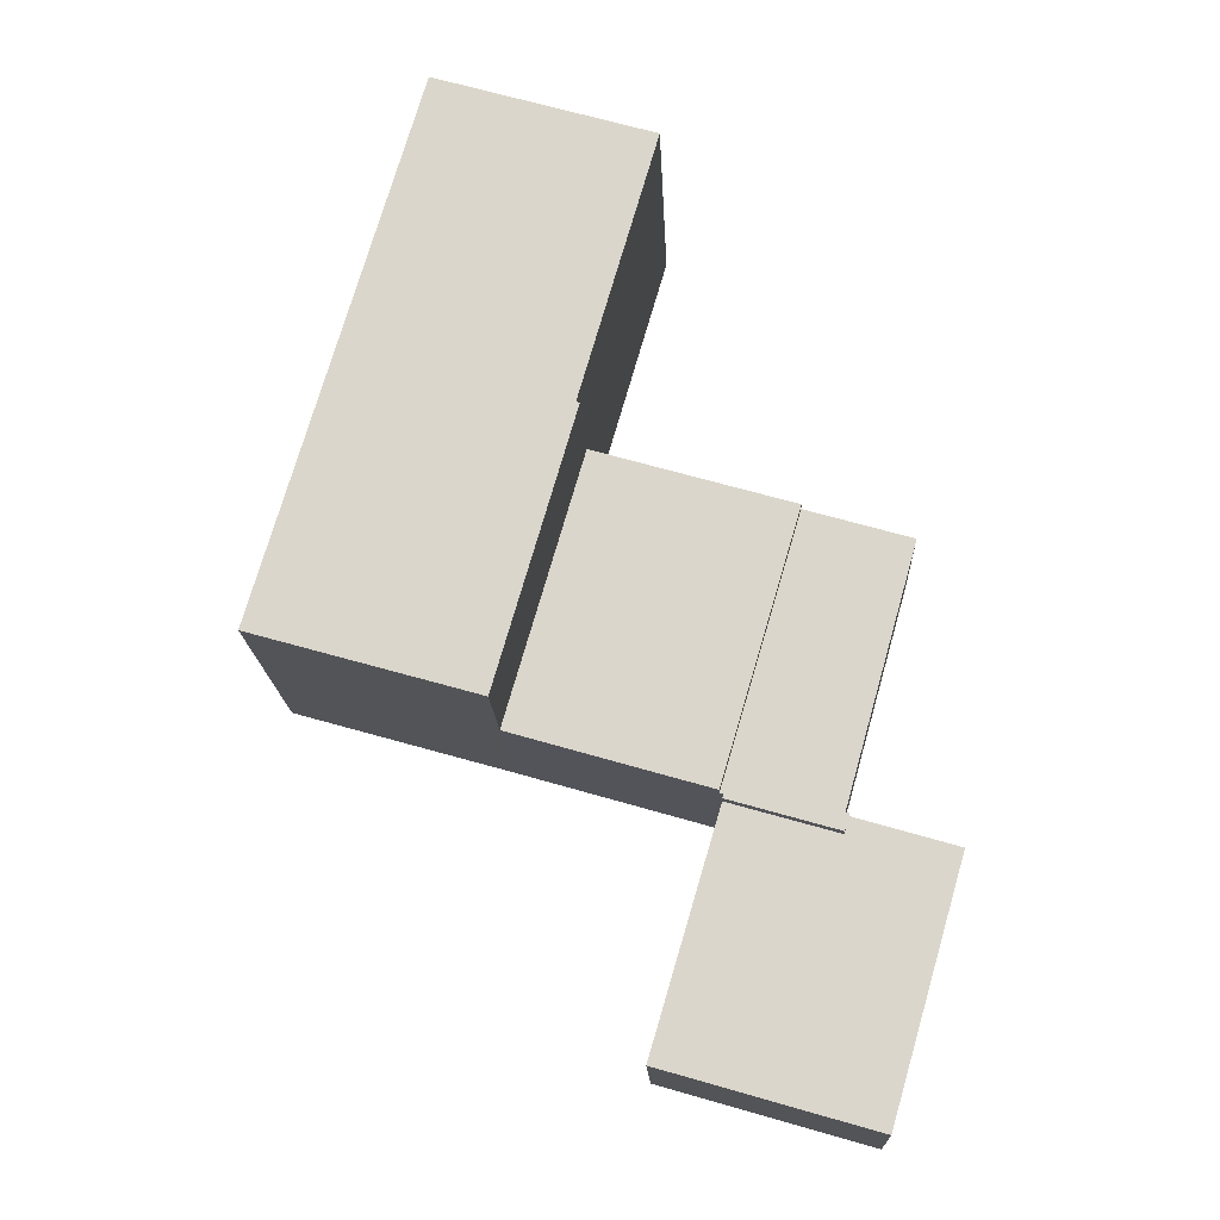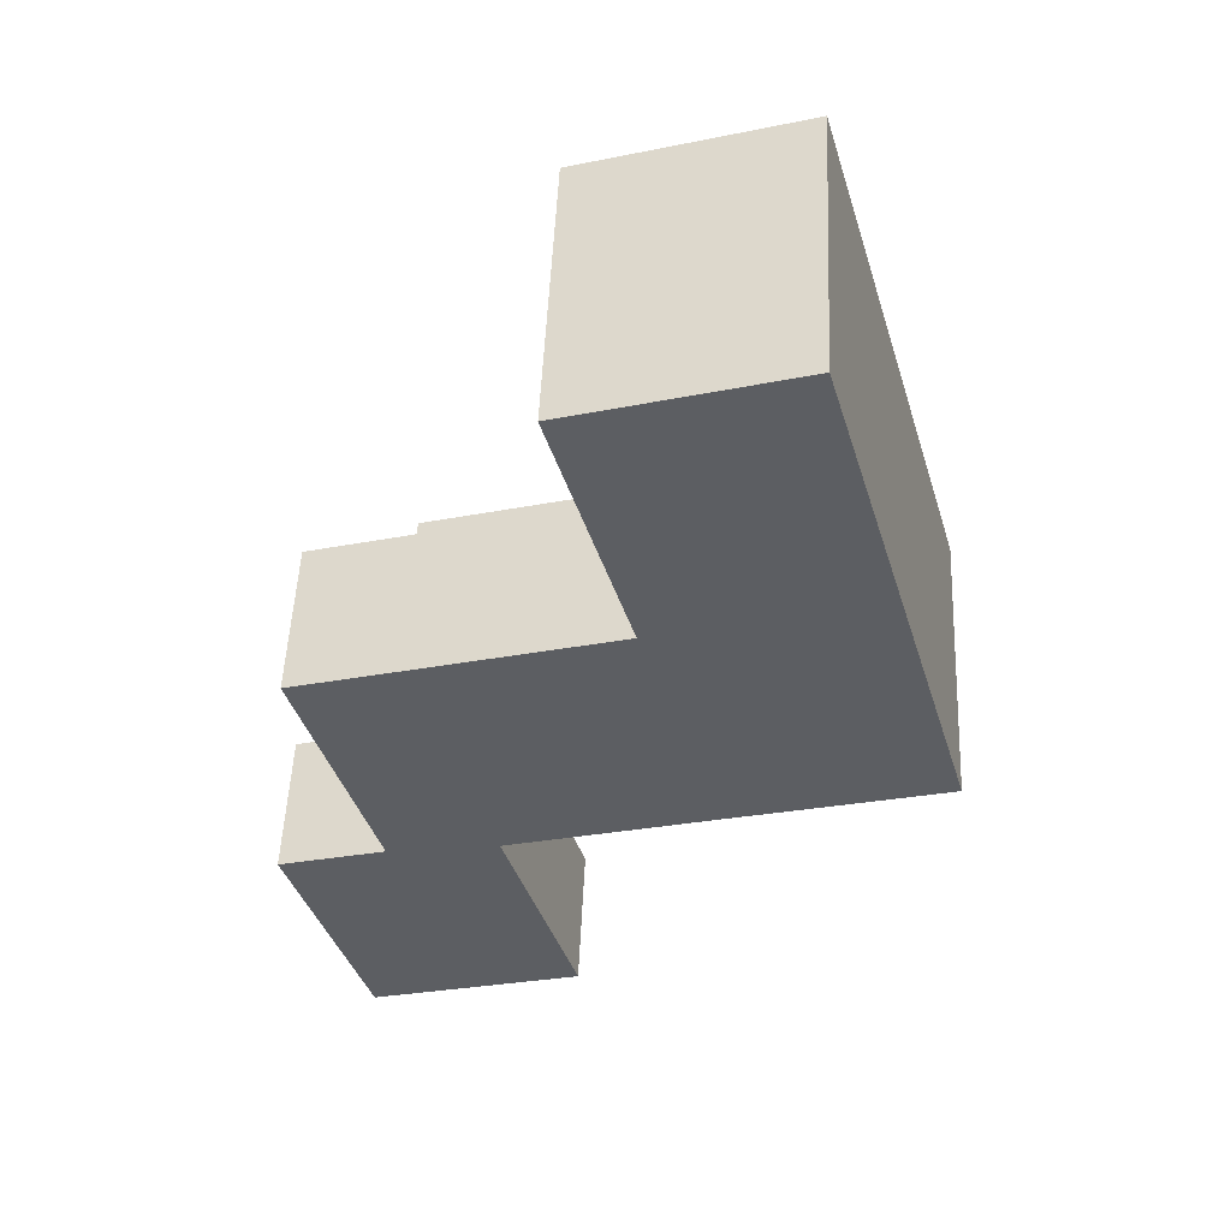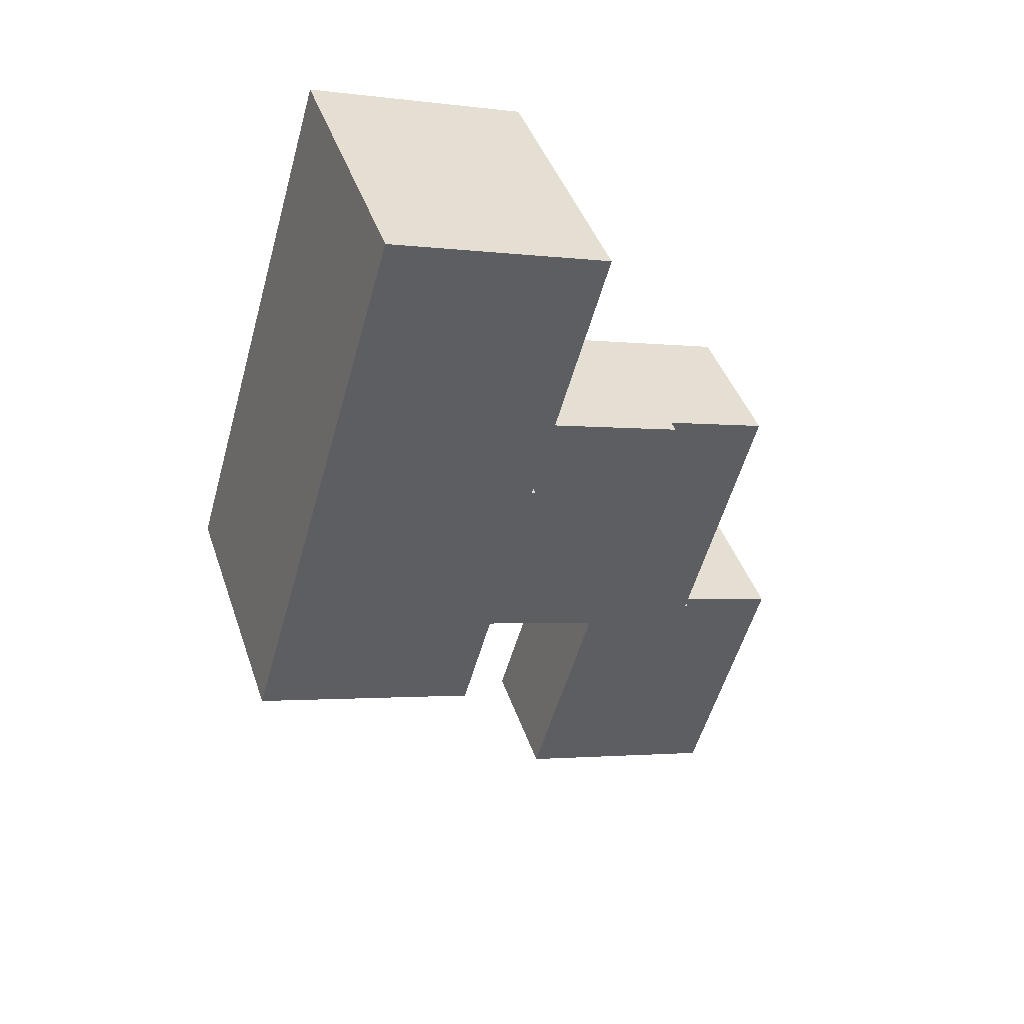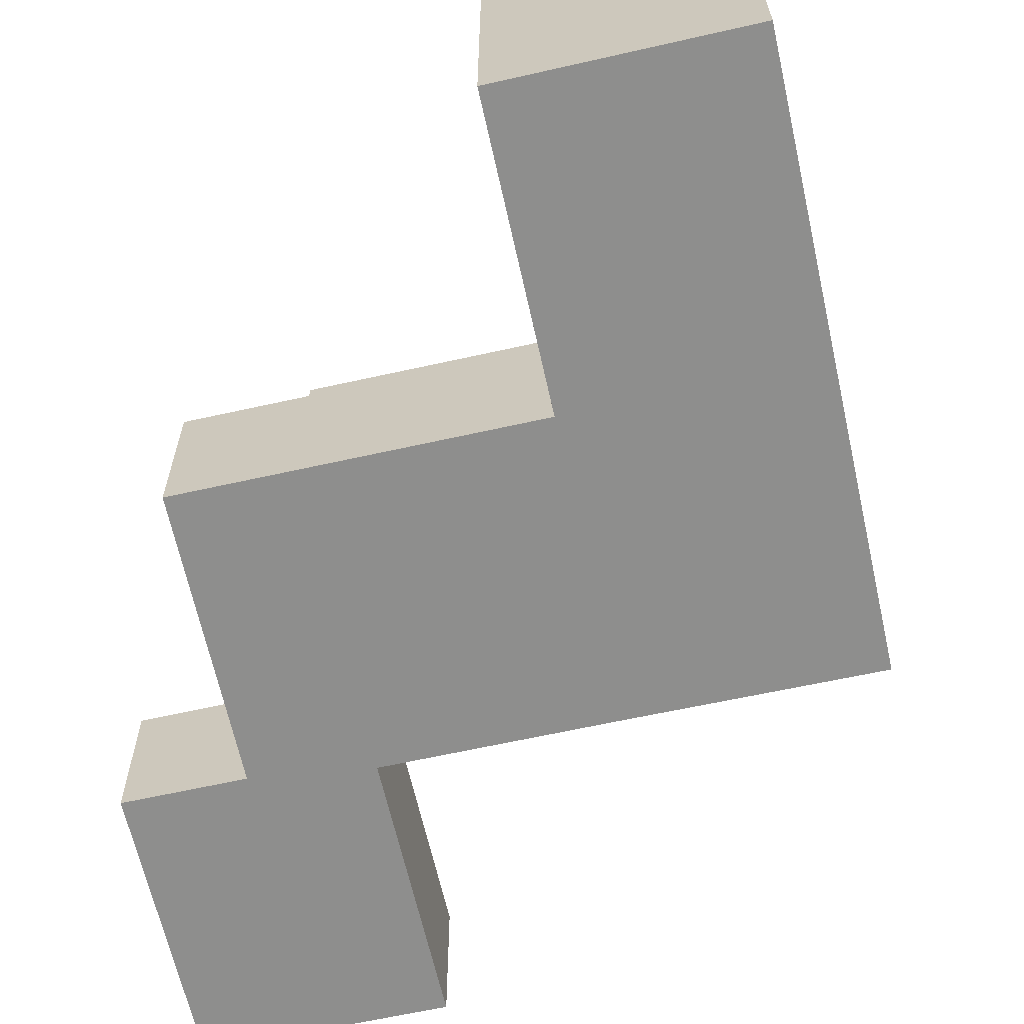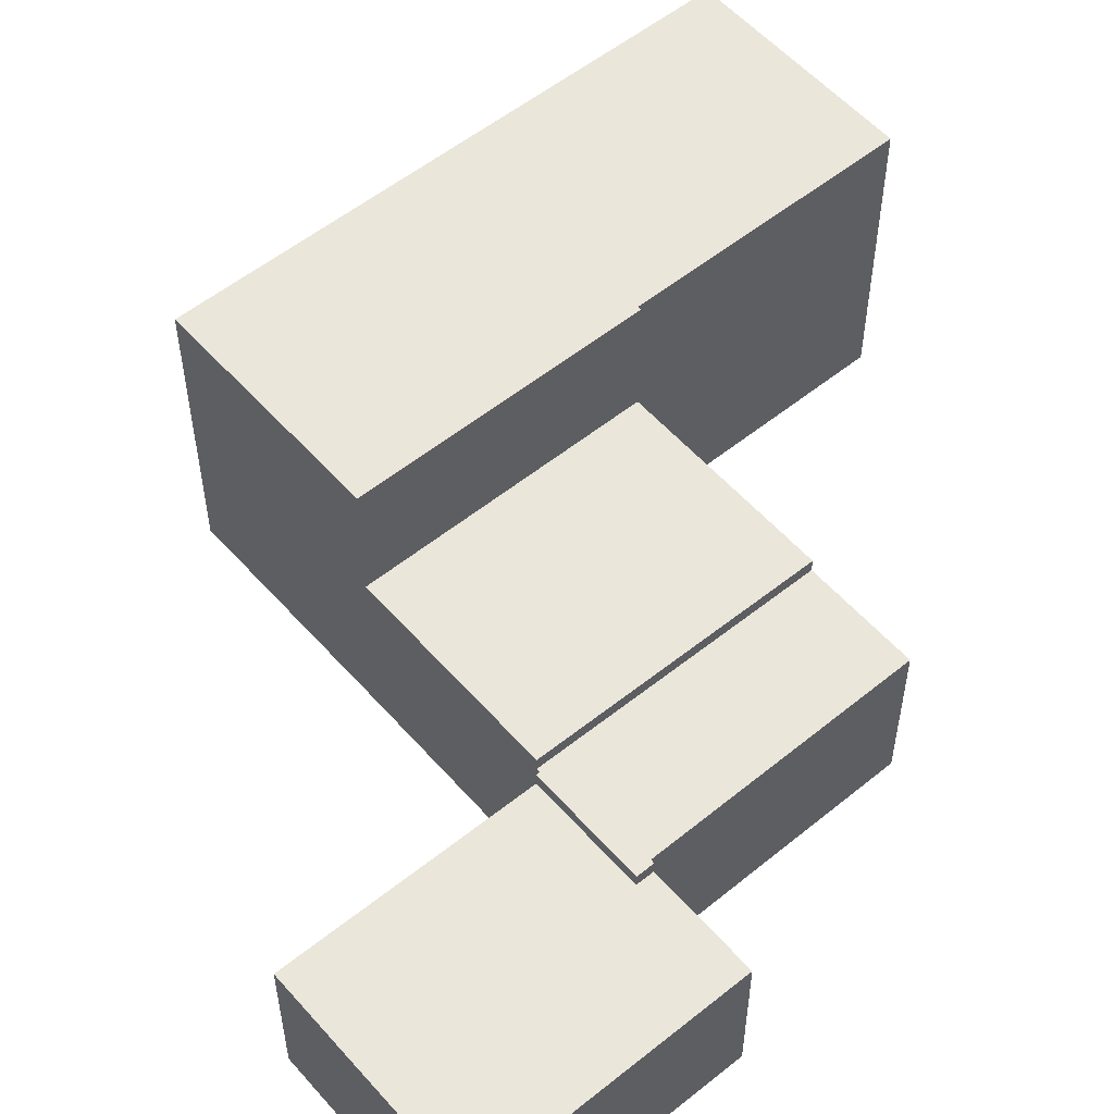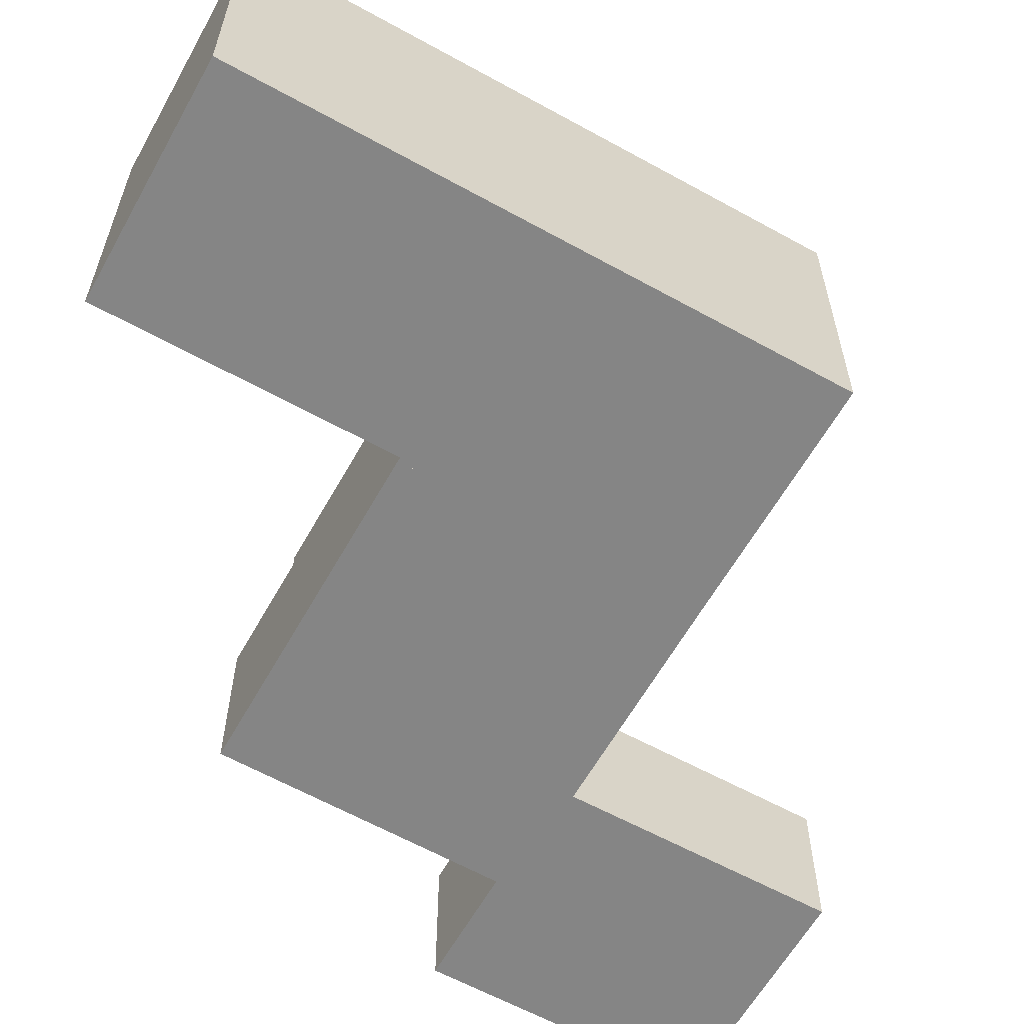
<metadata>
{"format":"obj","ext":"obj","renderer":"f3d","projection":"perspective","resolution":1024,"background":"white","views":[{"elev":-17.2,"azim":-177.5,"up":"+Z"},{"elev":52.1,"azim":2.6,"up":"+Z"},{"elev":41.5,"azim":162.2,"up":"+Z"},{"elev":-64.8,"azim":-3.6,"up":"+Y"},{"elev":54.9,"azim":-146.6,"up":"+Y"},{"elev":-61.7,"azim":44.5,"up":"+Y"}]}
</metadata>
<code>
v  5.829 4.414 1.312
v  9.008 4.414 10.03
v  11.09 4.414 2.839
v  3.711 4.414 8.487
v  3.711 -5.197e-16 8.487
v  9.008 -6.143e-16 10.03
v  11.09 -1.738e-16 2.839
v  5.829 -8.034e-17 1.312
v  1.973 3.744 -6.715
v  5.761 3.744 1.188
v  7.616 3.744 -5.094
v  2.859 3.744 0.353
v  0.127 3.744 -0.432
v  2.734 3.744 0.795
v  0 3.744 2.293e-16
v  2.734 -4.868e-17 0.795
v  2.859 -2.162e-17 0.353
v  5.761 -7.274e-17 1.188
v  7.616 3.119e-16 -5.094
v  0 0 0
v  1.973 4.112e-16 -6.715
v  0.127 2.645e-17 -0.432
v  12.79 7.494 18.79
v  9.104 7.494 10.06
v  7.074 7.494 17.09
v  16.92 7.494 4.501
v  11.22 7.494 2.879
v  11.09 7.494 2.839
v  9.008 7.494 10.03
v  11.22 -1.763e-16 2.879
v  16.92 -2.756e-16 4.501
v  9.104 -6.16e-16 10.06
v  7.074 -1.046e-15 17.09
v  12.79 -1.15e-15 18.79
v  2.859 4.078 0.353
v  2.734 4.078 0.795
v  2.83 4.078 0.823
v  3.711 4.078 8.487
v  0.891 4.078 7.665
v  5.829 4.078 1.312
v  5.733 4.078 1.284
v  5.761 4.078 1.188
v  5.733 -7.862e-17 1.284
v  2.83 -5.039e-17 0.823
v  0.891 -4.693e-16 7.665
g defaultobject
f 1 2 3
f 2 1 4
f 5 2 4
f 2 5 6
f 6 3 2
f 3 6 7
f 7 1 3
f 1 7 8
f 8 4 1
f 4 8 5
f 8 6 5
f 6 8 7
f 9 10 11
f 10 9 12
f 12 9 13
f 12 13 14
f 14 13 15
f 16 12 14
f 12 16 17
f 18 11 10
f 11 18 19
f 17 10 12
f 10 17 18
f 20 14 15
f 14 20 16
f 19 9 11
f 9 19 21
f 21 13 9
f 13 21 22
f 13 22 15
f 15 22 20
f 18 21 19
f 21 18 17
f 21 17 16
f 21 16 22
f 22 16 20
f 23 24 25
f 24 23 26
f 24 26 27
f 24 27 28
f 28 29 24
f 27 7 28
f 7 27 26
f 7 26 30
f 30 26 31
f 7 29 28
f 29 7 6
f 32 25 24
f 25 32 33
f 6 24 29
f 24 6 32
f 33 23 25
f 23 33 34
f 34 26 23
f 26 34 31
f 33 31 34
f 31 33 32
f 31 32 6
f 31 6 30
f 30 6 7
f 35 36 37
f 38 37 39
f 37 38 40
f 37 40 41
f 37 41 35
f 42 35 41
f 18 35 42
f 35 18 17
f 8 41 40
f 41 8 43
f 17 36 35
f 36 17 16
f 44 39 37
f 39 44 45
f 16 37 36
f 37 16 44
f 45 38 39
f 38 45 5
f 5 40 38
f 40 5 8
f 43 42 41
f 42 43 18
f 5 45 44
f 17 44 16
f 44 17 18
f 44 18 43
f 44 43 5
f 8 5 43

</code>
